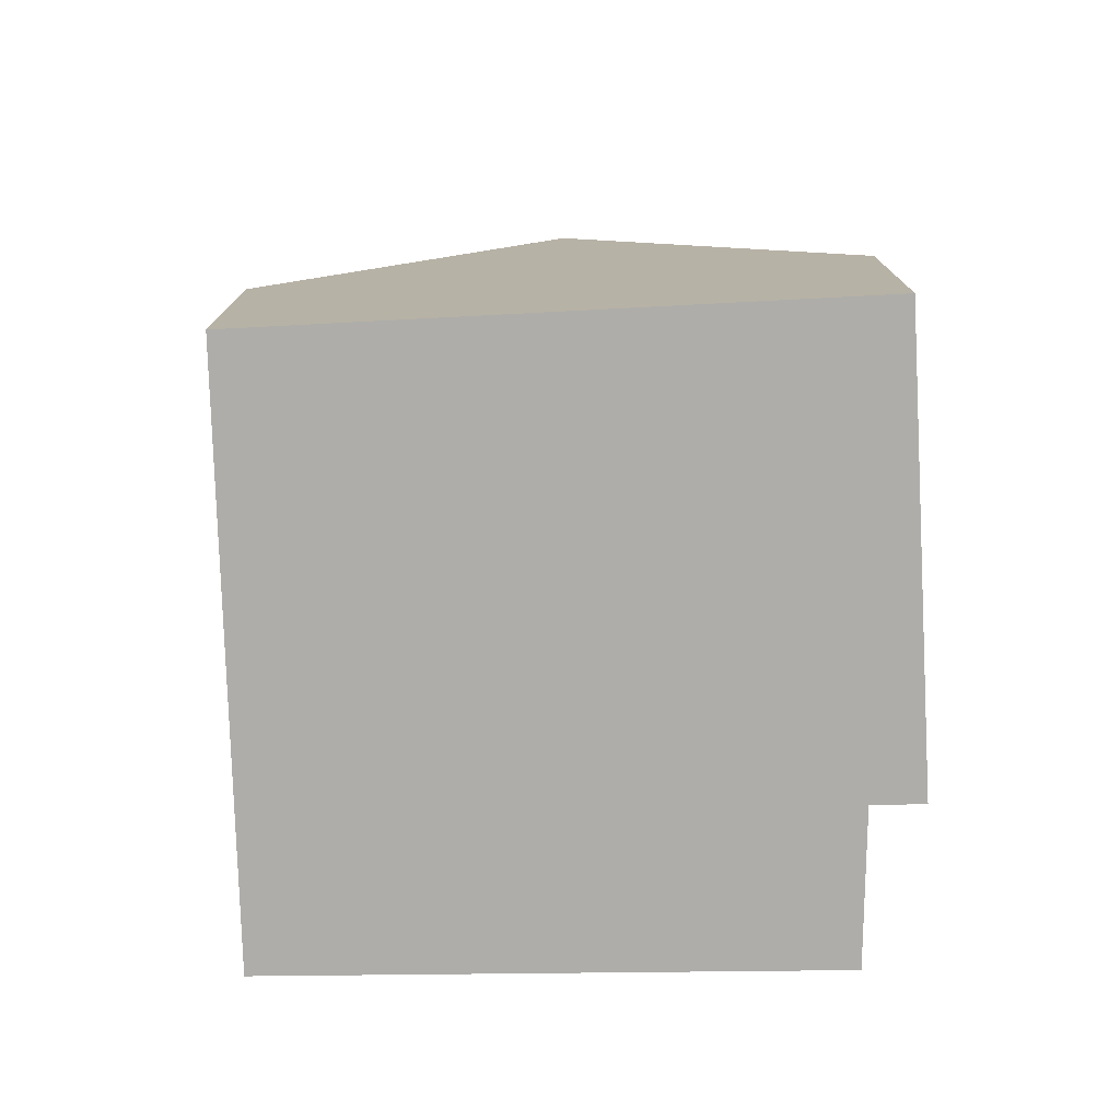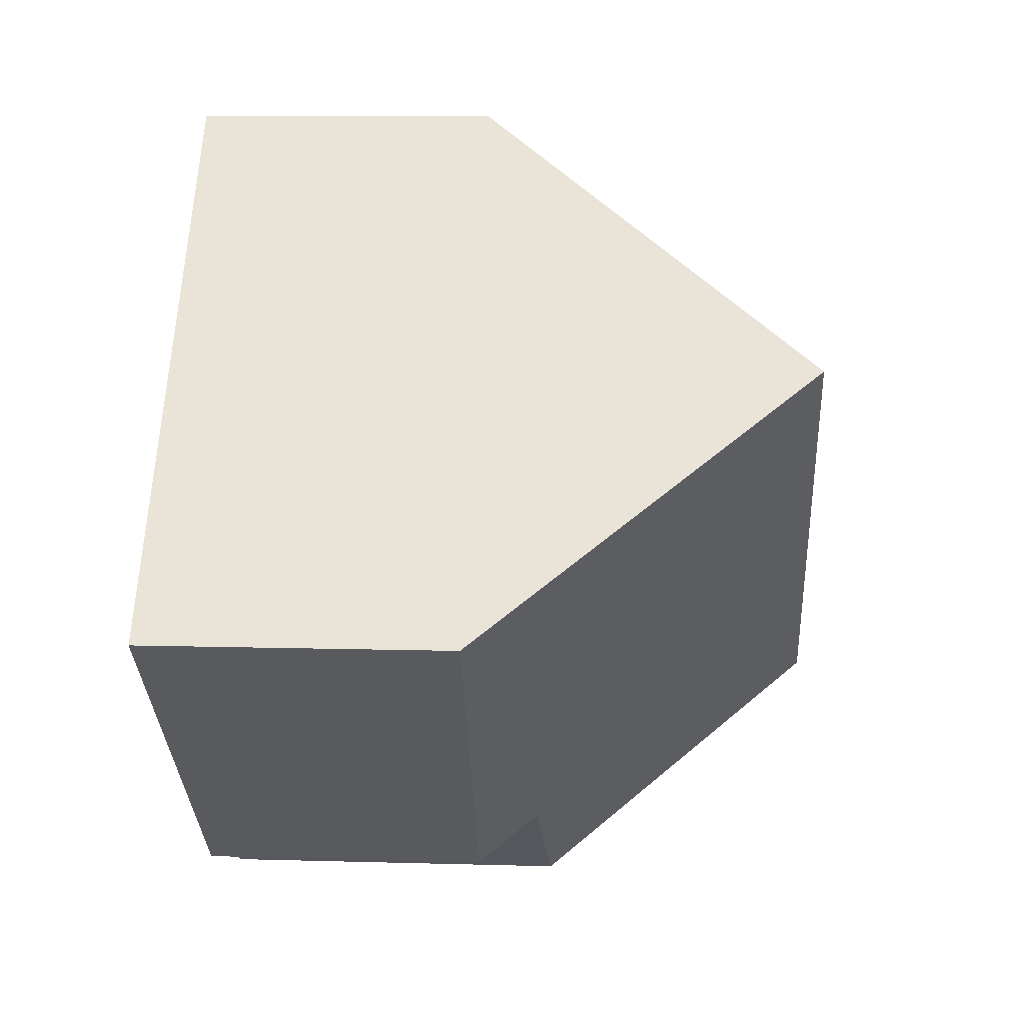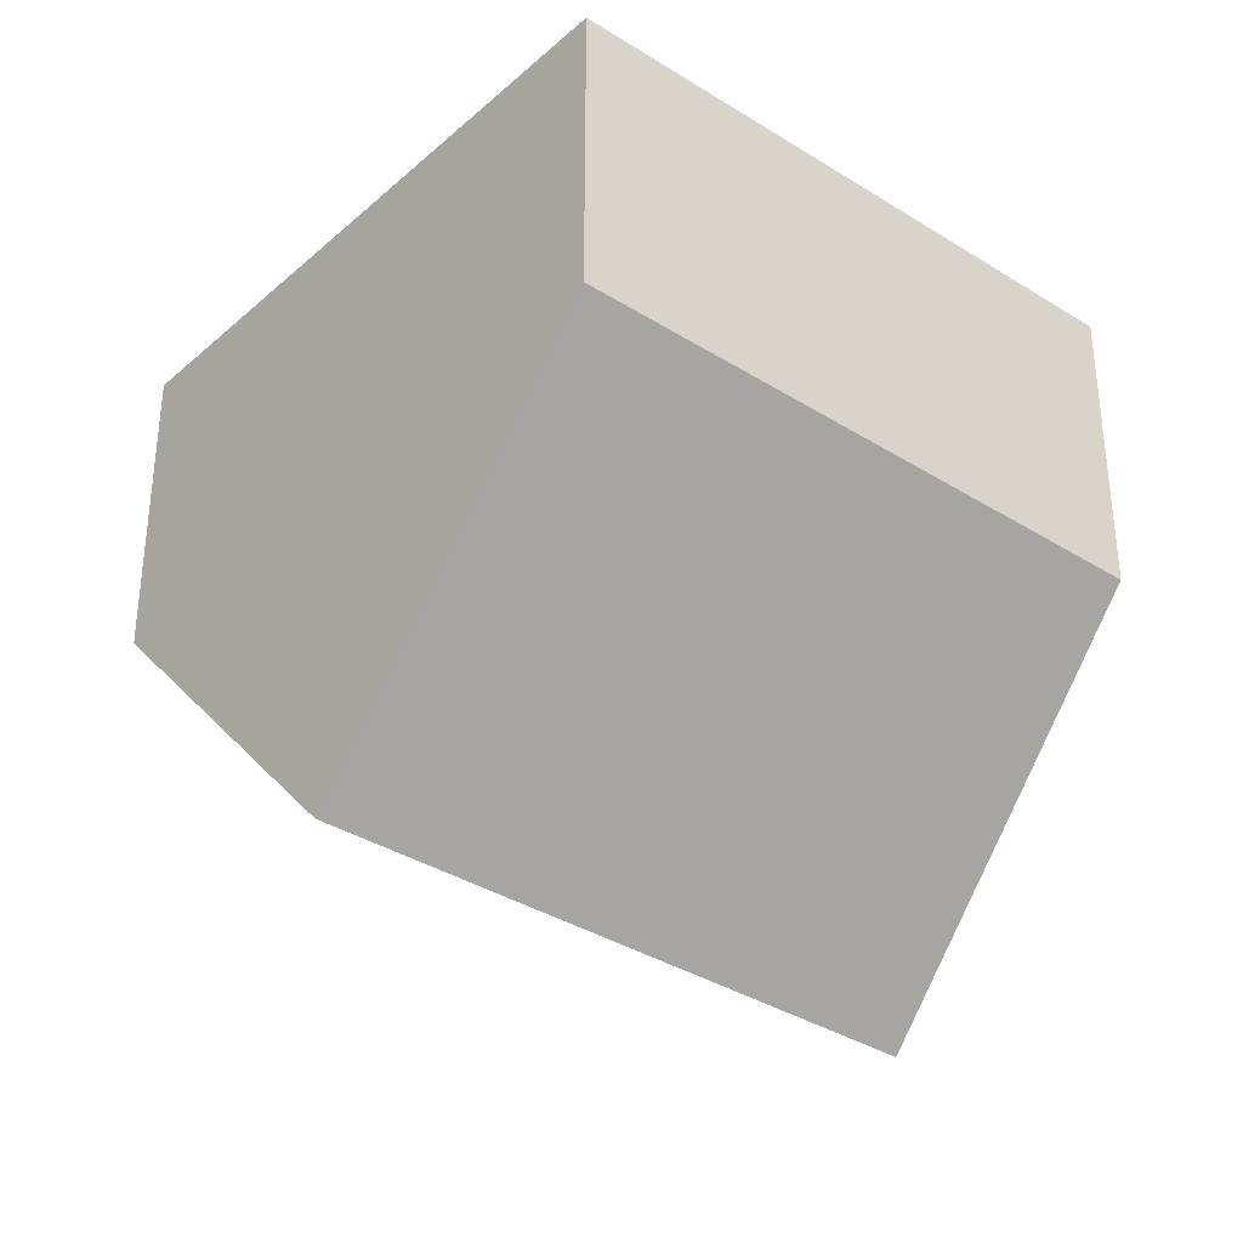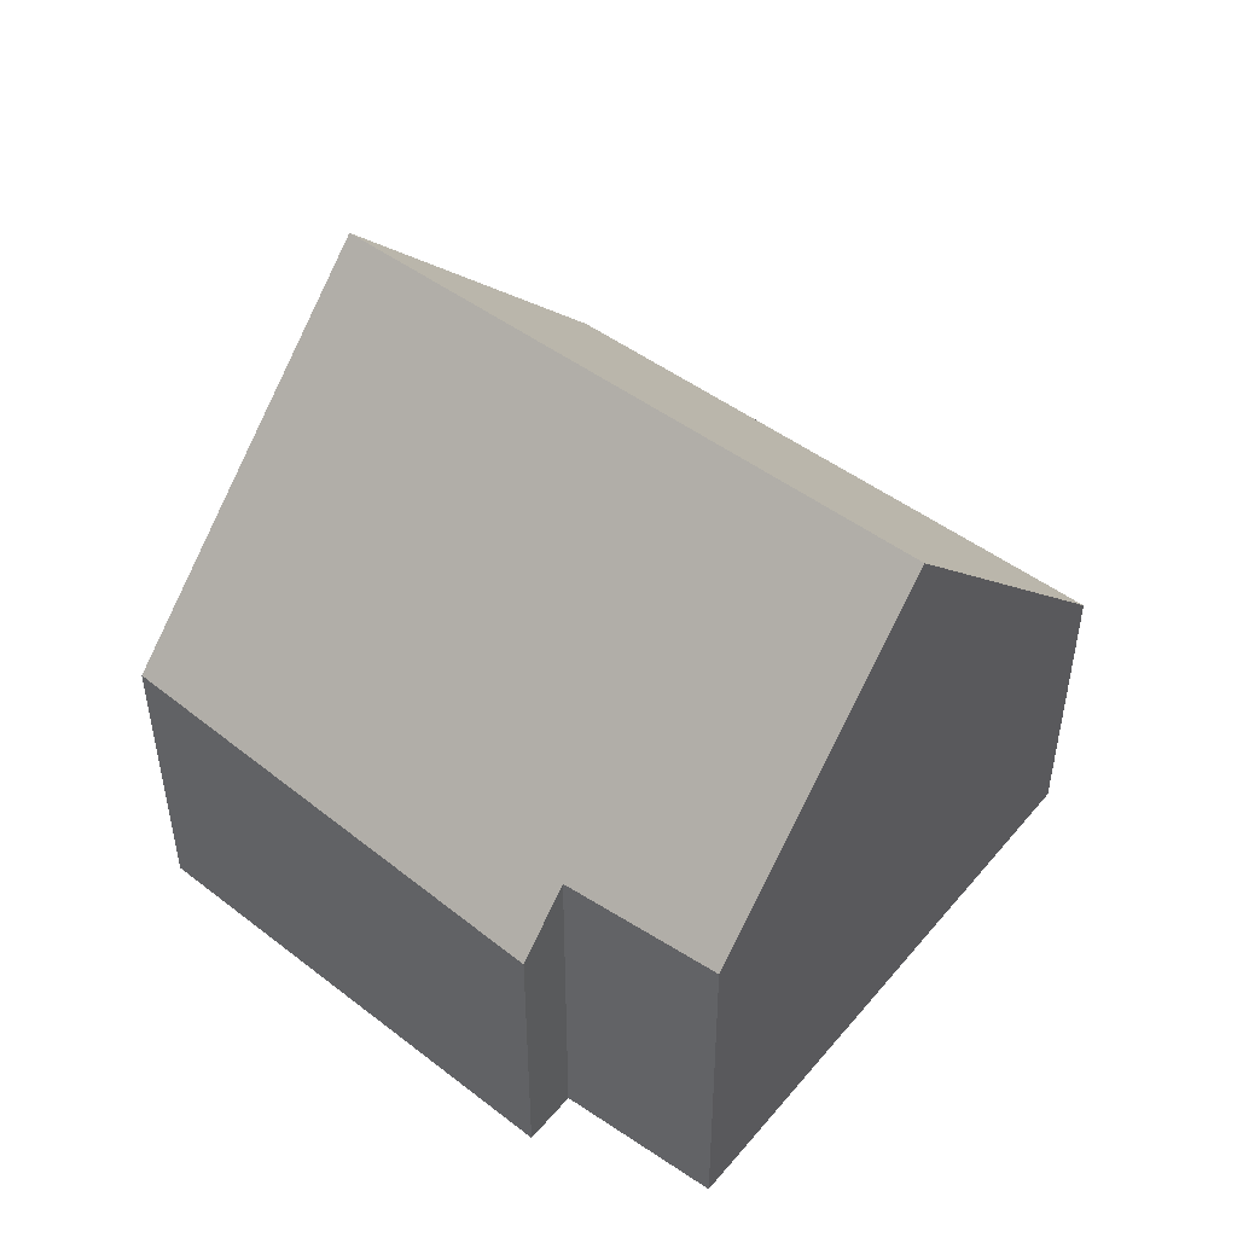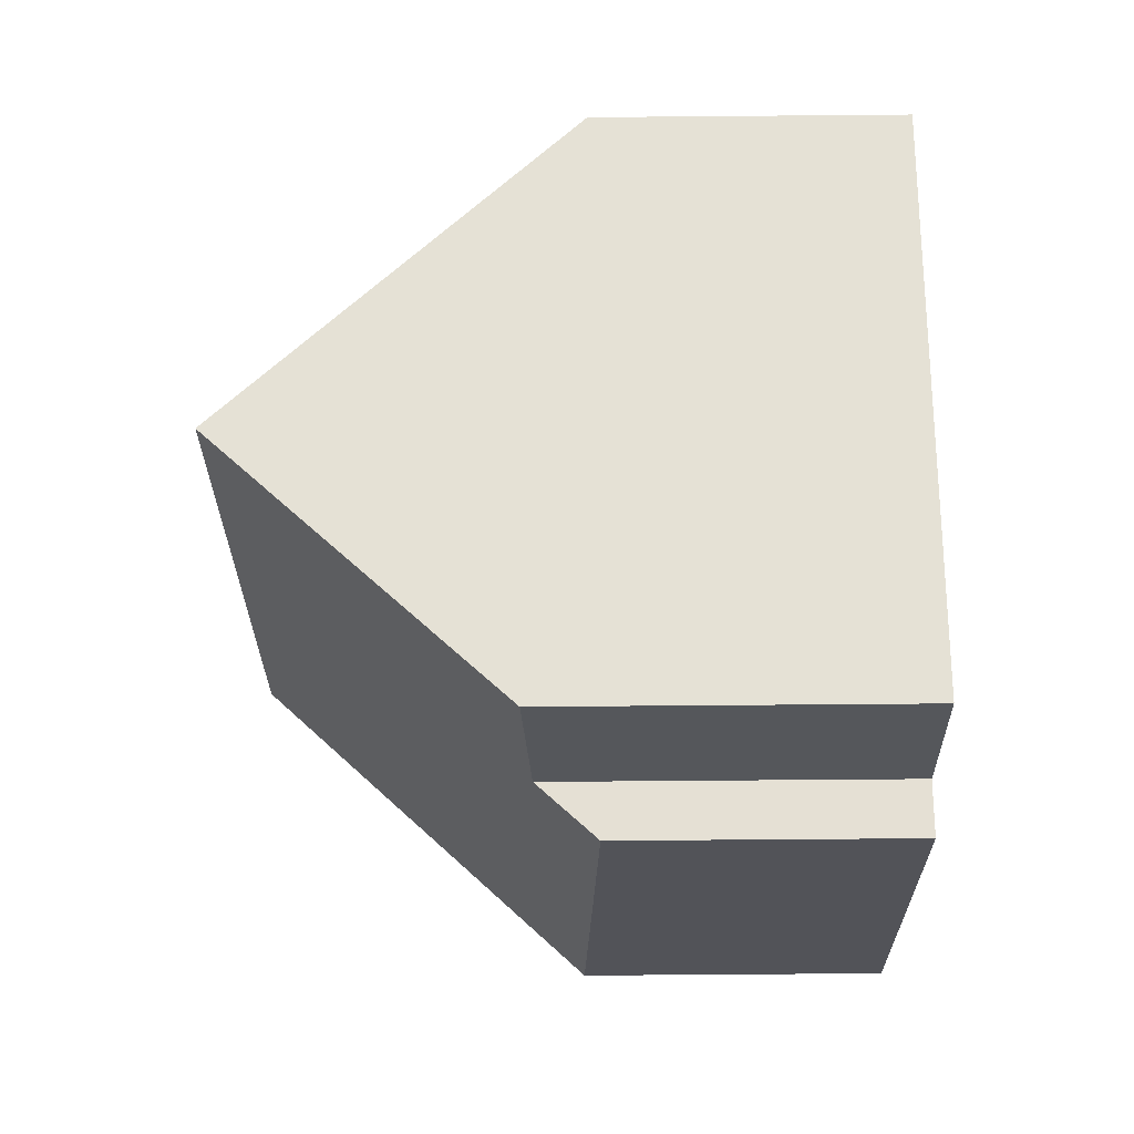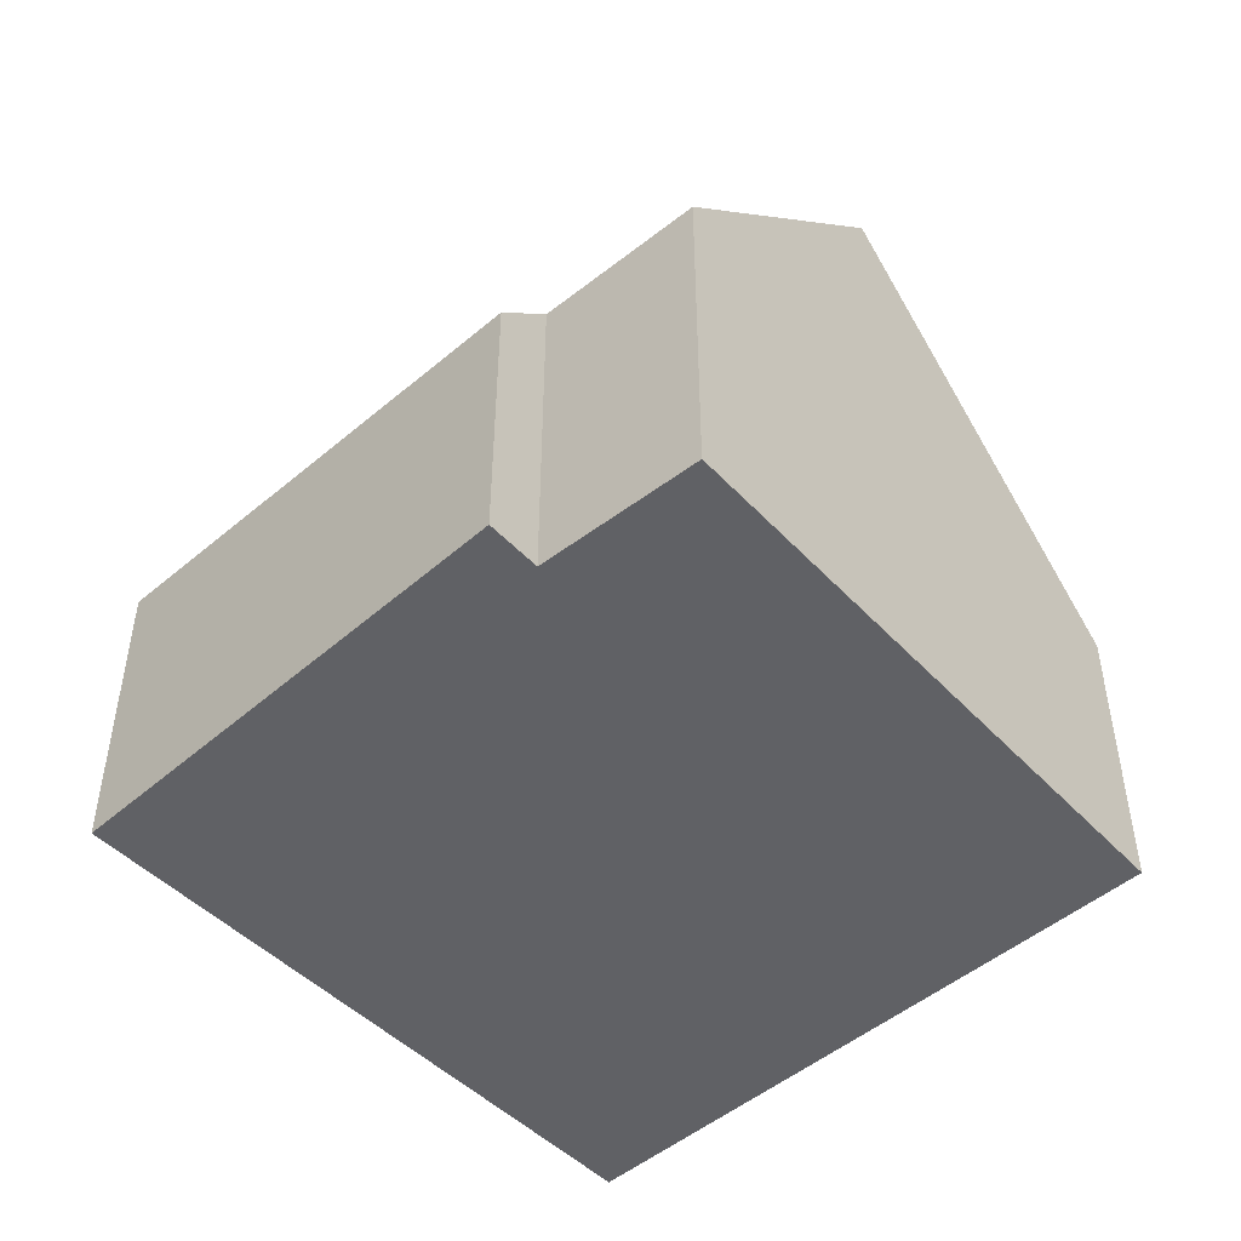
<metadata>
{"format":"obj","ext":"obj","renderer":"f3d","projection":"perspective","resolution":1024,"background":"white","views":[{"elev":-77.1,"azim":52.0,"up":"+Y"},{"elev":9.6,"azim":94.3,"up":"+Z"},{"elev":54.3,"azim":-180.0,"up":"+Z"},{"elev":49.4,"azim":179.5,"up":"+Y"},{"elev":-63.8,"azim":-89.5,"up":"+Z"},{"elev":-50.1,"azim":-177.5,"up":"+Y"}]}
</metadata>
<code>
v  2.969 2.277e-16 -3.718
v  7.039 -3.568e-16 5.828
v  0 0 0
v  10.16 -1.368e-16 2.234
v  5.411 4.149e-16 -6.775
v  7.352 3.251e-16 -5.31
v  13.2 7.793e-17 -1.273
v  7.866 3.642e-16 -5.948
v  9.427e-05 4.43 -0.0001404
v  2.969 9.533 -3.718
v  5.411 5.337 -6.776
v  7.352 5.221 -5.31
v  7.866 4.342 -5.948
v  13.2 4.555 -1.273
v  10.16 9.533 2.233
v  7.04 4.43 5.827
g defaultobject
f 1 2 3
f 2 1 4
f 4 1 5
f 4 5 6
f 4 6 7
f 7 6 8
f 9 1 3
f 1 9 10
f 10 5 1
f 5 10 11
f 5 12 6
f 12 5 11
f 12 8 6
f 8 12 13
f 8 14 7
f 14 8 13
f 7 15 4
f 15 7 14
f 4 16 2
f 16 4 15
f 16 3 2
f 3 16 9
f 9 15 10
f 15 9 16
f 14 10 15
f 10 14 12
f 12 14 13
f 11 10 12

</code>
